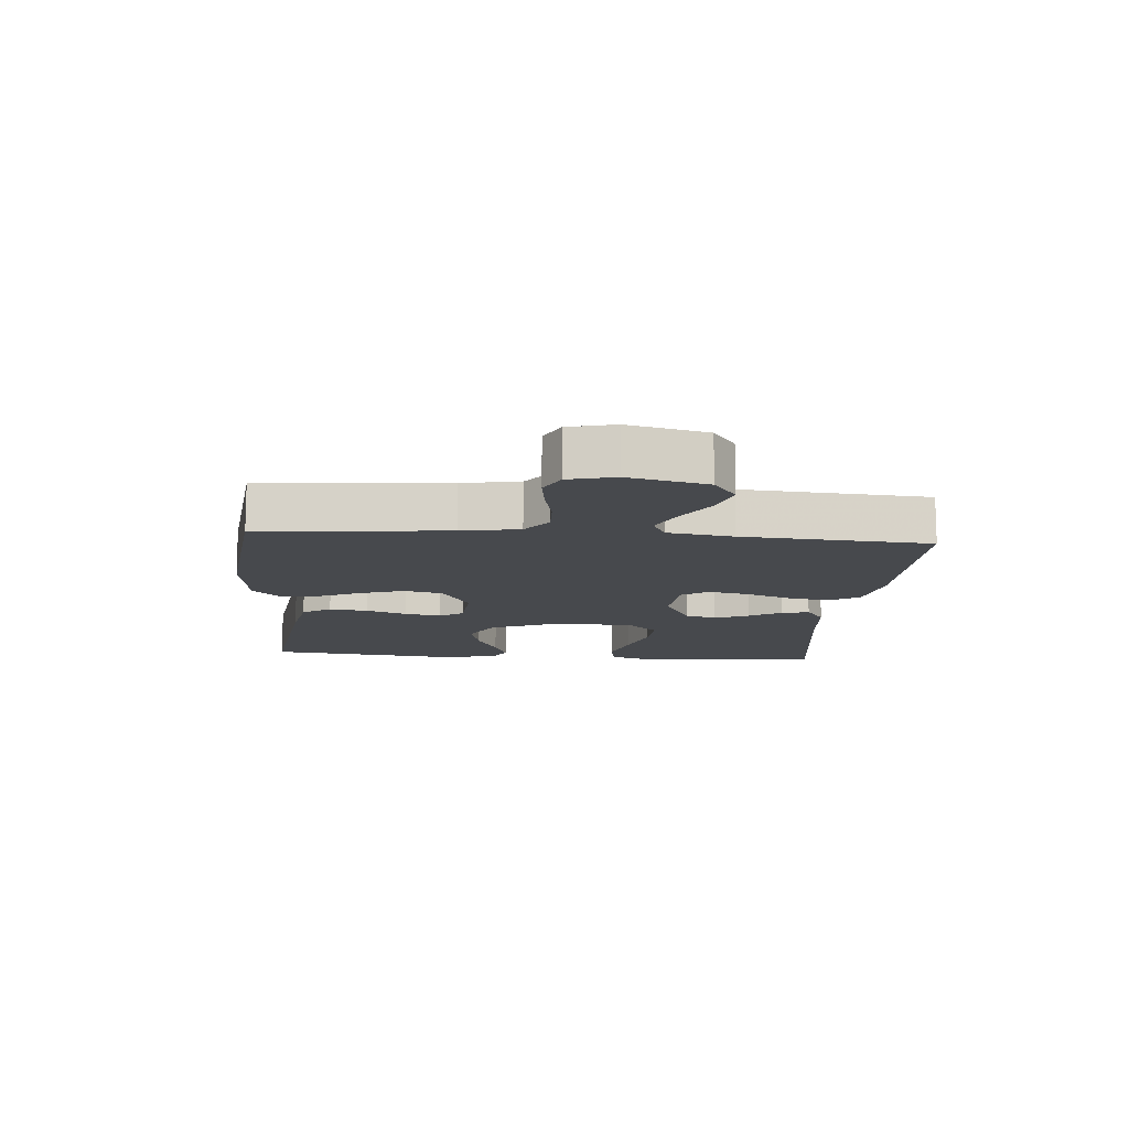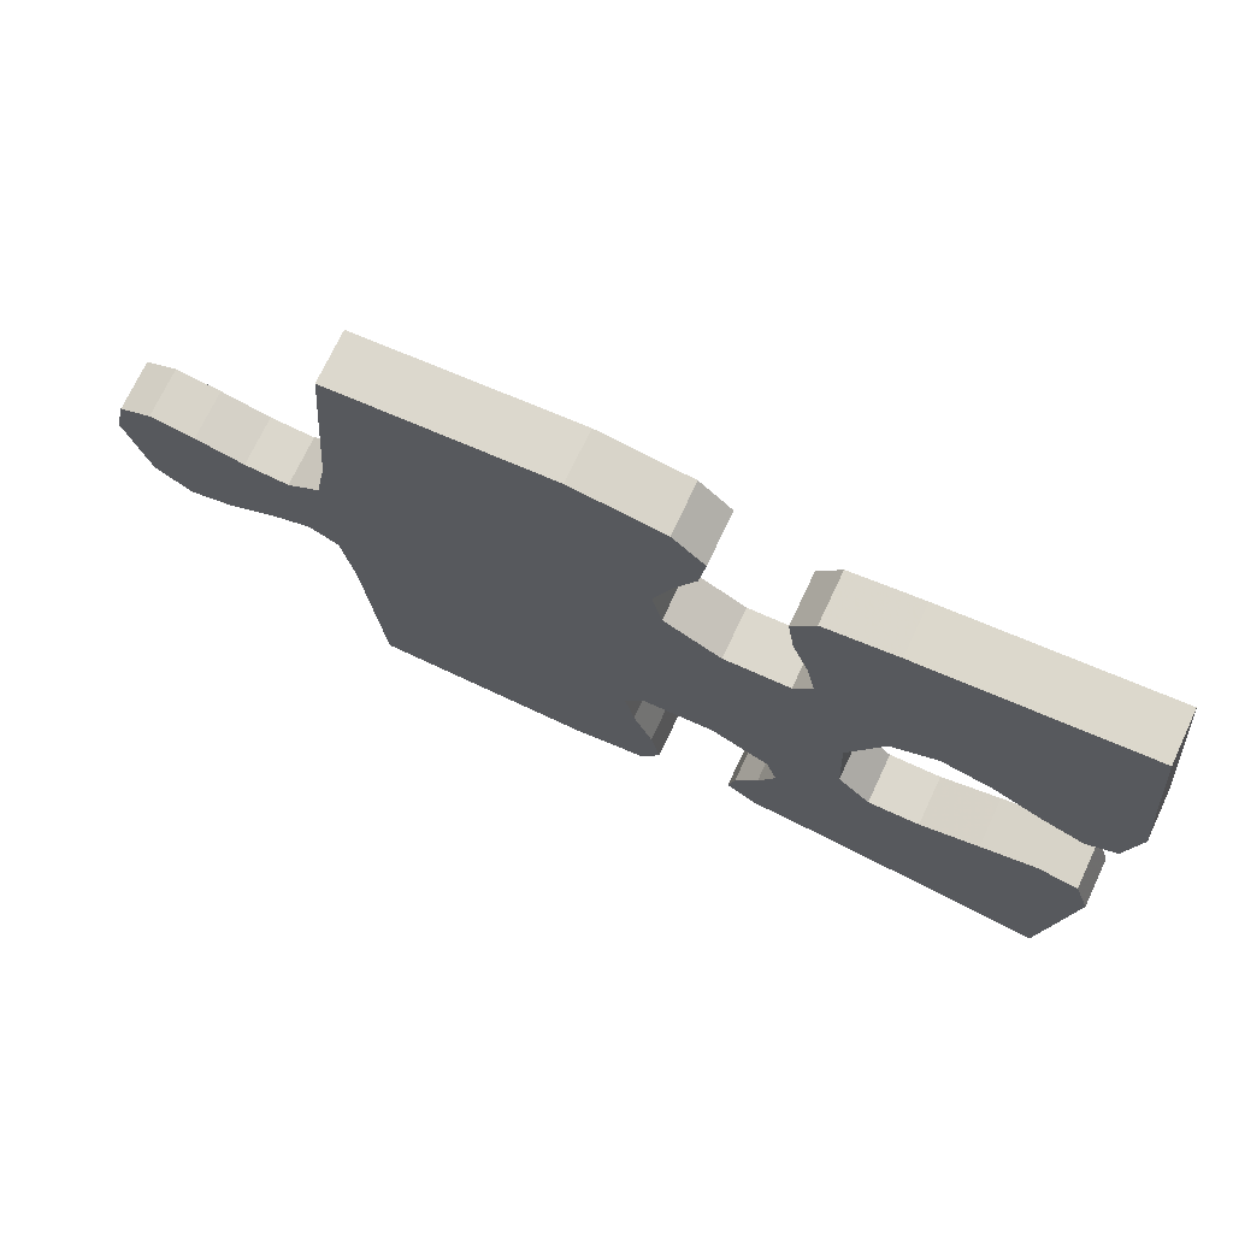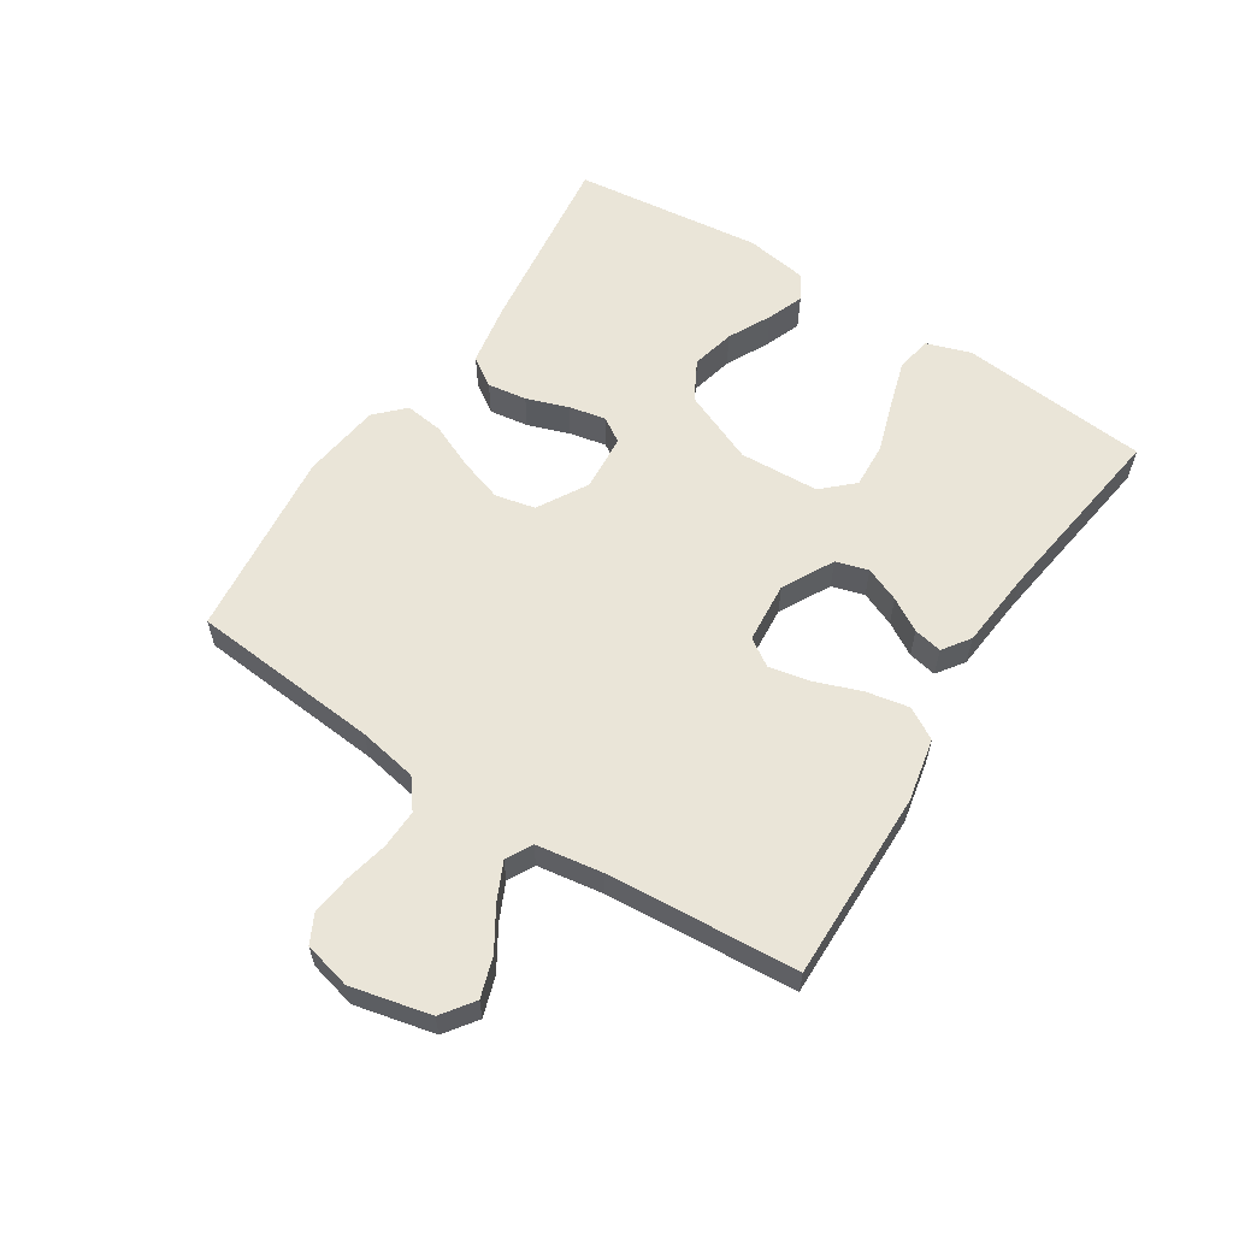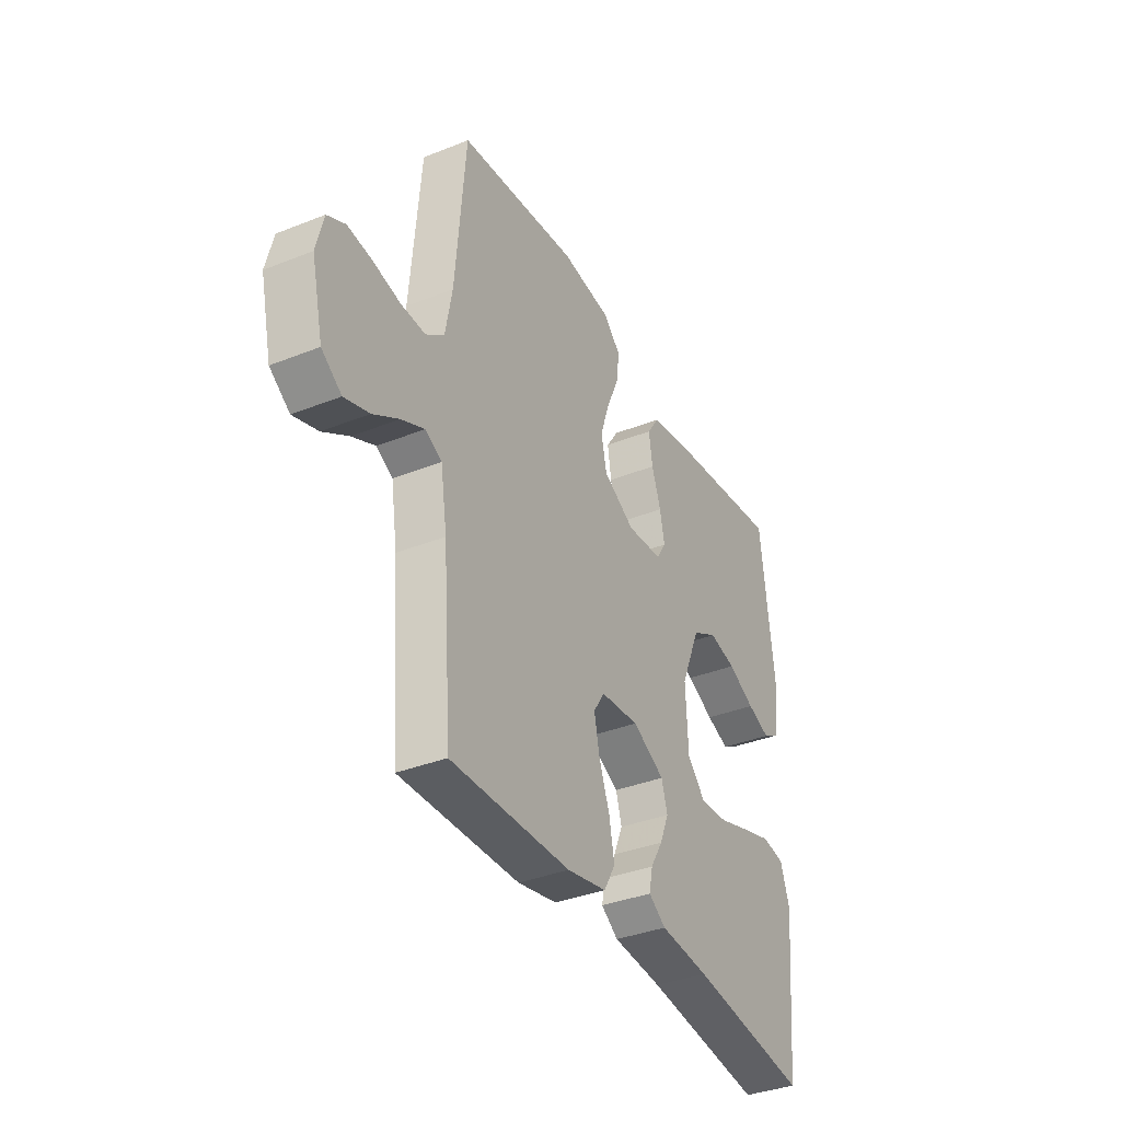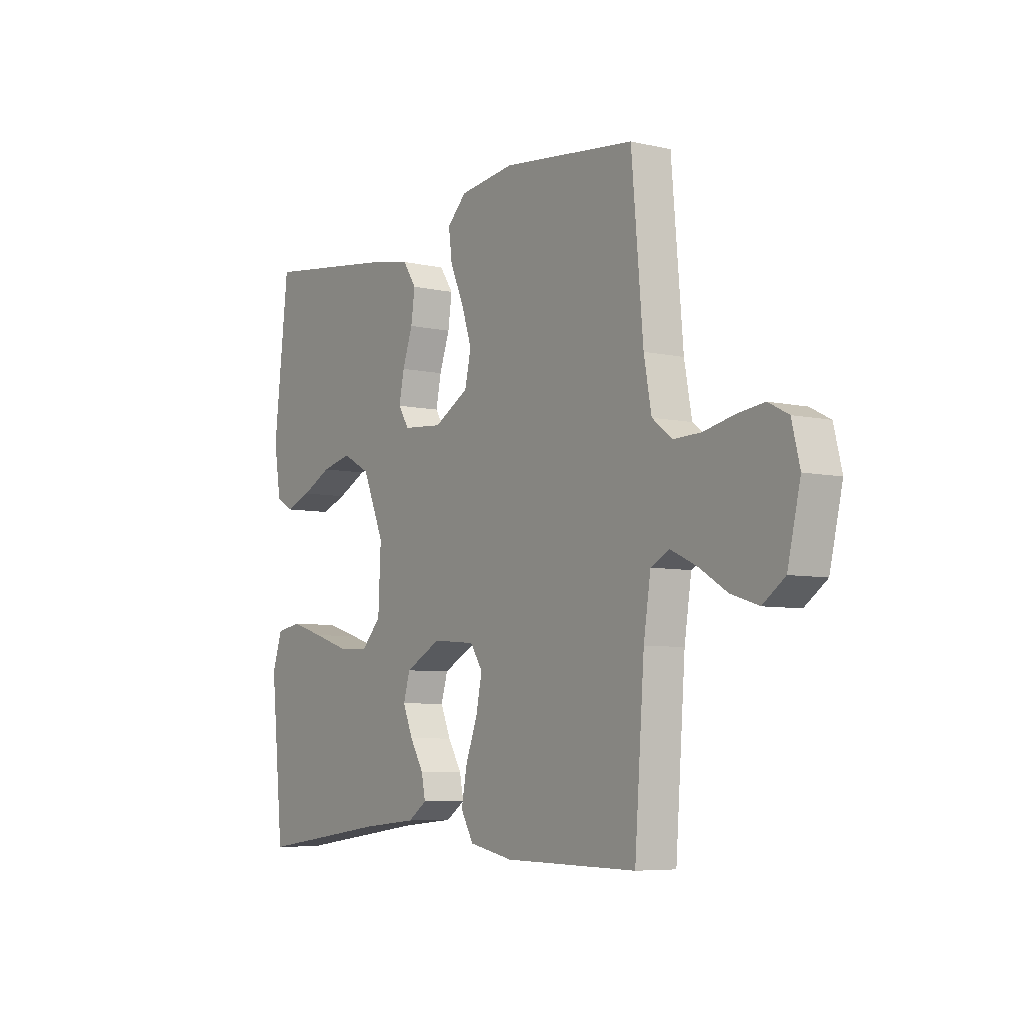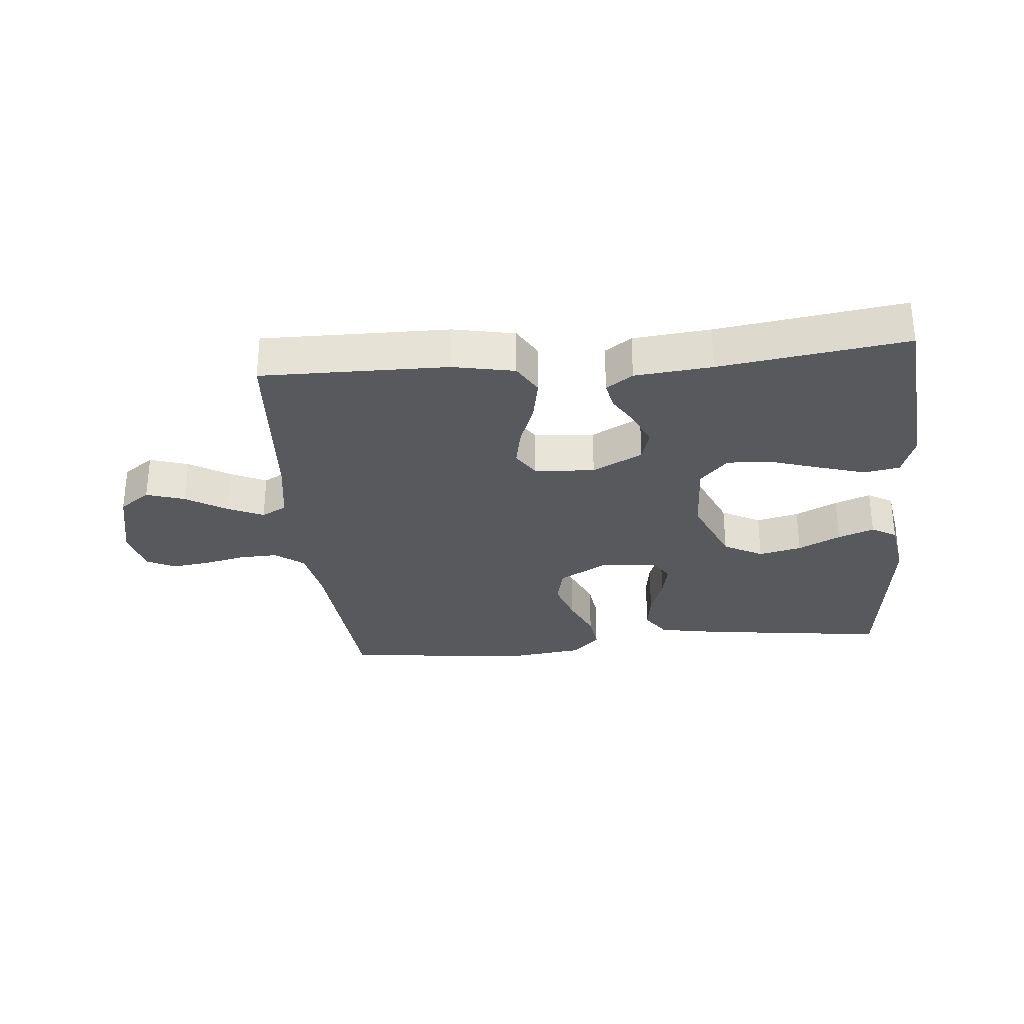
<metadata>
{"format":"obj","ext":"obj","renderer":"f3d","projection":"perspective","resolution":1024,"background":"white","views":[{"elev":-12.3,"azim":85.4,"up":"+Y"},{"elev":72.9,"azim":-154.7,"up":"+Z"},{"elev":59.3,"azim":122.8,"up":"+Y"},{"elev":-36.4,"azim":117.4,"up":"+Z"},{"elev":-6.4,"azim":55.9,"up":"+Z"},{"elev":-29.8,"azim":-174.6,"up":"+Y"}]}
</metadata>
<code>
v -0.5 0.07 -0.5
v -0.53 0.07 -0.2
v -0.507 0.07 -0.131
v -0.45 0.07 -0.121
v -0.374 0.07 -0.144
v -0.293 0.07 -0.17
v -0.222 0.07 -0.174
v -0.177 0.07 -0.126
v -0.171 0.07 0
v -0.22 0.07 0.116
v -0.283 0.07 0.15
v -0.352 0.07 0.134
v -0.42 0.07 0.1
v -0.478 0.07 0.078
v -0.518 0.07 0.101
v -0.534 0.07 0.2
v -0.5 0.07 0.5
v -0.2 0.07 0.461
v -0.102 0.07 0.443
v -0.071 0.07 0.397
v -0.08 0.07 0.335
v -0.103 0.07 0.269
v -0.115 0.07 0.211
v -0.09 0.07 0.172
v 0 0.07 0.165
v 0.079 0.07 0.21
v 0.093 0.07 0.273
v 0.07 0.07 0.343
v 0.039 0.07 0.413
v 0.031 0.07 0.475
v 0.075 0.07 0.518
v 0.2 0.07 0.534
v 0.5 0.07 0.5
v 0.526 0.07 0.2
v 0.543 0.07 0.107
v 0.589 0.07 0.072
v 0.65 0.07 0.074
v 0.718 0.07 0.089
v 0.78 0.07 0.097
v 0.825 0.07 0.074
v 0.843 0.07 0
v 0.814 0.07 -0.125
v 0.764 0.07 -0.161
v 0.702 0.07 -0.141
v 0.637 0.07 -0.101
v 0.579 0.07 -0.074
v 0.538 0.07 -0.096
v 0.522 0.07 -0.2
v 0.5 0.07 -0.5
v 0.2 0.07 -0.496
v 0.101 0.07 -0.476
v 0.072 0.07 -0.426
v 0.085 0.07 -0.358
v 0.112 0.07 -0.285
v 0.125 0.07 -0.221
v 0.097 0.07 -0.178
v 0 0.07 -0.17
v -0.081 0.07 -0.213
v -0.096 0.07 -0.264
v -0.073 0.07 -0.319
v -0.042 0.07 -0.371
v -0.033 0.07 -0.416
v -0.076 0.07 -0.446
v -0.2 0.07 -0.458
v -0.5 0 -0.5
v -0.53 0 -0.2
v -0.507 0 -0.131
v -0.45 0 -0.121
v -0.374 0 -0.144
v -0.293 0 -0.17
v -0.222 0 -0.174
v -0.177 0 -0.126
v -0.171 0 0
v -0.22 0 0.116
v -0.283 0 0.15
v -0.352 0 0.134
v -0.42 0 0.1
v -0.478 0 0.078
v -0.518 0 0.101
v -0.534 0 0.2
v -0.5 0 0.5
v -0.2 0 0.461
v -0.102 0 0.443
v -0.071 0 0.397
v -0.08 0 0.335
v -0.103 0 0.269
v -0.115 0 0.211
v -0.09 0 0.172
v 0 0 0.165
v 0.079 0 0.21
v 0.093 0 0.273
v 0.07 0 0.343
v 0.039 0 0.413
v 0.031 0 0.475
v 0.075 0 0.518
v 0.2 0 0.534
v 0.5 0 0.5
v 0.526 0 0.2
v 0.543 0 0.107
v 0.589 0 0.072
v 0.65 0 0.074
v 0.718 0 0.089
v 0.78 0 0.097
v 0.825 0 0.074
v 0.843 0 0
v 0.814 0 -0.125
v 0.764 0 -0.161
v 0.702 0 -0.141
v 0.637 0 -0.101
v 0.579 0 -0.074
v 0.538 0 -0.096
v 0.522 0 -0.2
v 0.5 0 -0.5
v 0.2 0 -0.496
v 0.101 0 -0.476
v 0.072 0 -0.426
v 0.085 0 -0.358
v 0.112 0 -0.285
v 0.125 0 -0.221
v 0.097 0 -0.178
v 0 0 -0.17
v -0.081 0 -0.213
v -0.096 0 -0.264
v -0.073 0 -0.319
v -0.042 0 -0.371
v -0.033 0 -0.416
v -0.076 0 -0.446
v -0.2 0 -0.458
f 61 62 63 64
f 60 61 64 1
f 59 60 1 2
f 58 59 2 3
f 51 52 53 54
f 51 54 55
f 48 49 50 51
f 47 48 51 55
f 46 47 55 56
f 42 43 44 45
f 42 45 46
f 41 42 46
f 37 38 39 40
f 36 37 40 41
f 31 32 33 34
f 31 34 35
f 28 29 30 31
f 27 28 31 35
f 26 27 35 36
f 19 20 21 22
f 19 22 23
f 18 19 23
f 17 18 23
f 16 17 23 24
f 12 13 14 15
f 11 12 15 16
f 3 4 5 6
f 58 3 6
f 58 6 7
f 57 58 7 8
f 56 57 8 9
f 46 56 9 10
f 41 46 10 11
f 25 26 36 41
f 24 25 41
f 11 16 24 41
f 128 127 126 125
f 65 128 125 124
f 66 65 124 123
f 67 66 123 122
f 118 117 116 115
f 119 118 115
f 115 114 113 112
f 119 115 112 111
f 120 119 111 110
f 109 108 107 106
f 110 109 106
f 110 106 105
f 104 103 102 101
f 105 104 101 100
f 98 97 96 95
f 99 98 95
f 95 94 93 92
f 99 95 92 91
f 100 99 91 90
f 86 85 84 83
f 87 86 83
f 87 83 82
f 87 82 81
f 88 87 81 80
f 79 78 77 76
f 80 79 76 75
f 70 69 68 67
f 70 67 122
f 71 70 122
f 72 71 122 121
f 73 72 121 120
f 74 73 120 110
f 75 74 110 105
f 105 100 90 89
f 105 89 88
f 105 88 80 75
f 1 65 66 2
f 2 66 67 3
f 3 67 68 4
f 4 68 69 5
f 5 69 70 6
f 6 70 71 7
f 7 71 72 8
f 8 72 73 9
f 9 73 74 10
f 10 74 75 11
f 11 75 76 12
f 12 76 77 13
f 13 77 78 14
f 14 78 79 15
f 15 79 80 16
f 16 80 81 17
f 17 81 82 18
f 18 82 83 19
f 19 83 84 20
f 20 84 85 21
f 21 85 86 22
f 22 86 87 23
f 23 87 88 24
f 24 88 89 25
f 25 89 90 26
f 26 90 91 27
f 27 91 92 28
f 28 92 93 29
f 29 93 94 30
f 30 94 95 31
f 31 95 96 32
f 32 96 97 33
f 33 97 98 34
f 34 98 99 35
f 35 99 100 36
f 36 100 101 37
f 37 101 102 38
f 38 102 103 39
f 39 103 104 40
f 40 104 105 41
f 41 105 106 42
f 42 106 107 43
f 43 107 108 44
f 44 108 109 45
f 45 109 110 46
f 46 110 111 47
f 47 111 112 48
f 48 112 113 49
f 49 113 114 50
f 50 114 115 51
f 51 115 116 52
f 52 116 117 53
f 53 117 118 54
f 54 118 119 55
f 55 119 120 56
f 56 120 121 57
f 57 121 122 58
f 58 122 123 59
f 59 123 124 60
f 60 124 125 61
f 61 125 126 62
f 62 126 127 63
f 63 127 128 64
f 64 128 65 1

</code>
